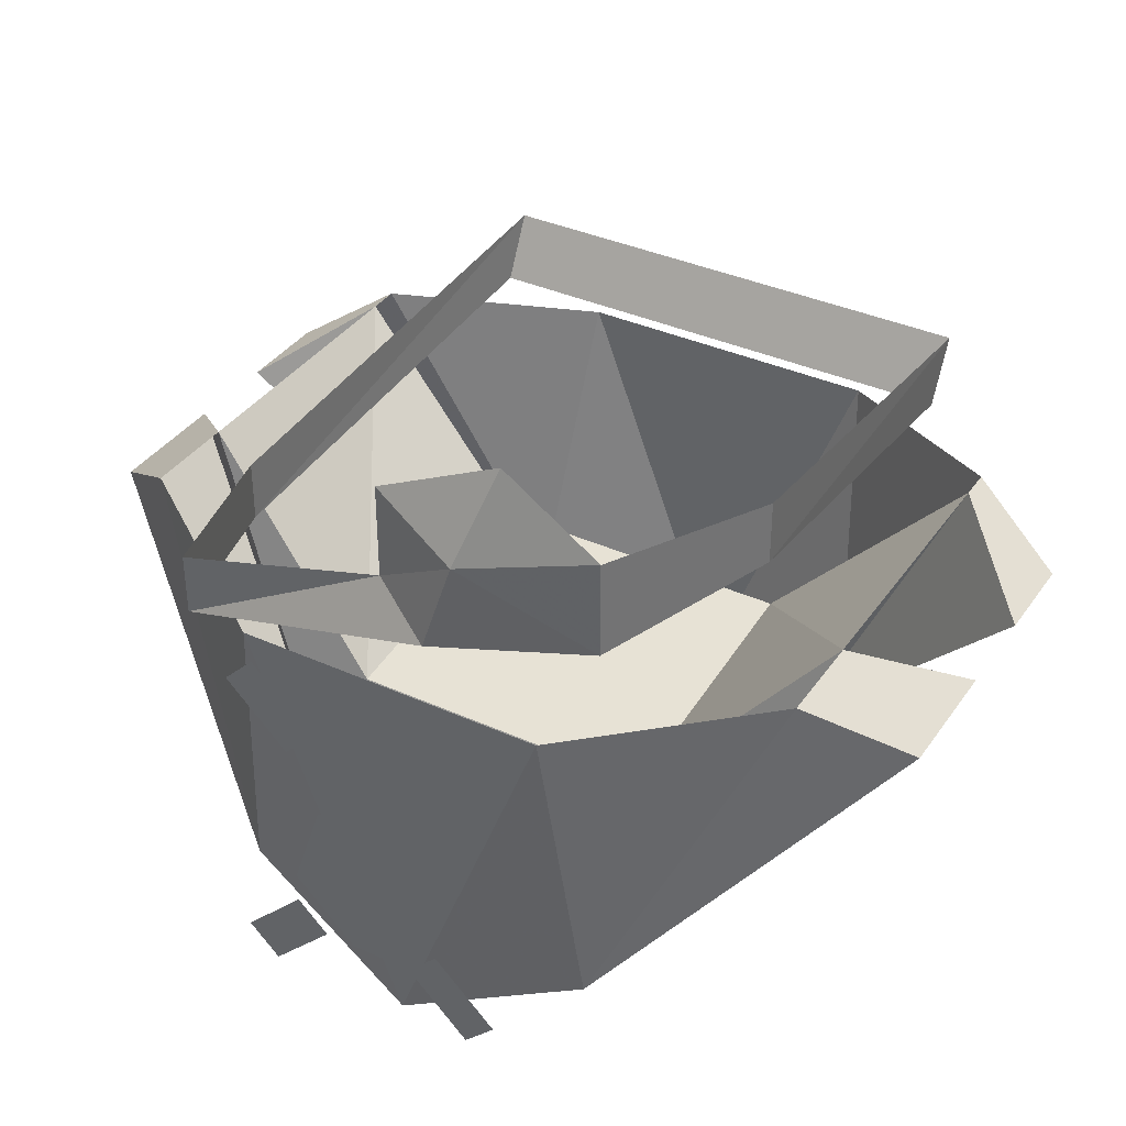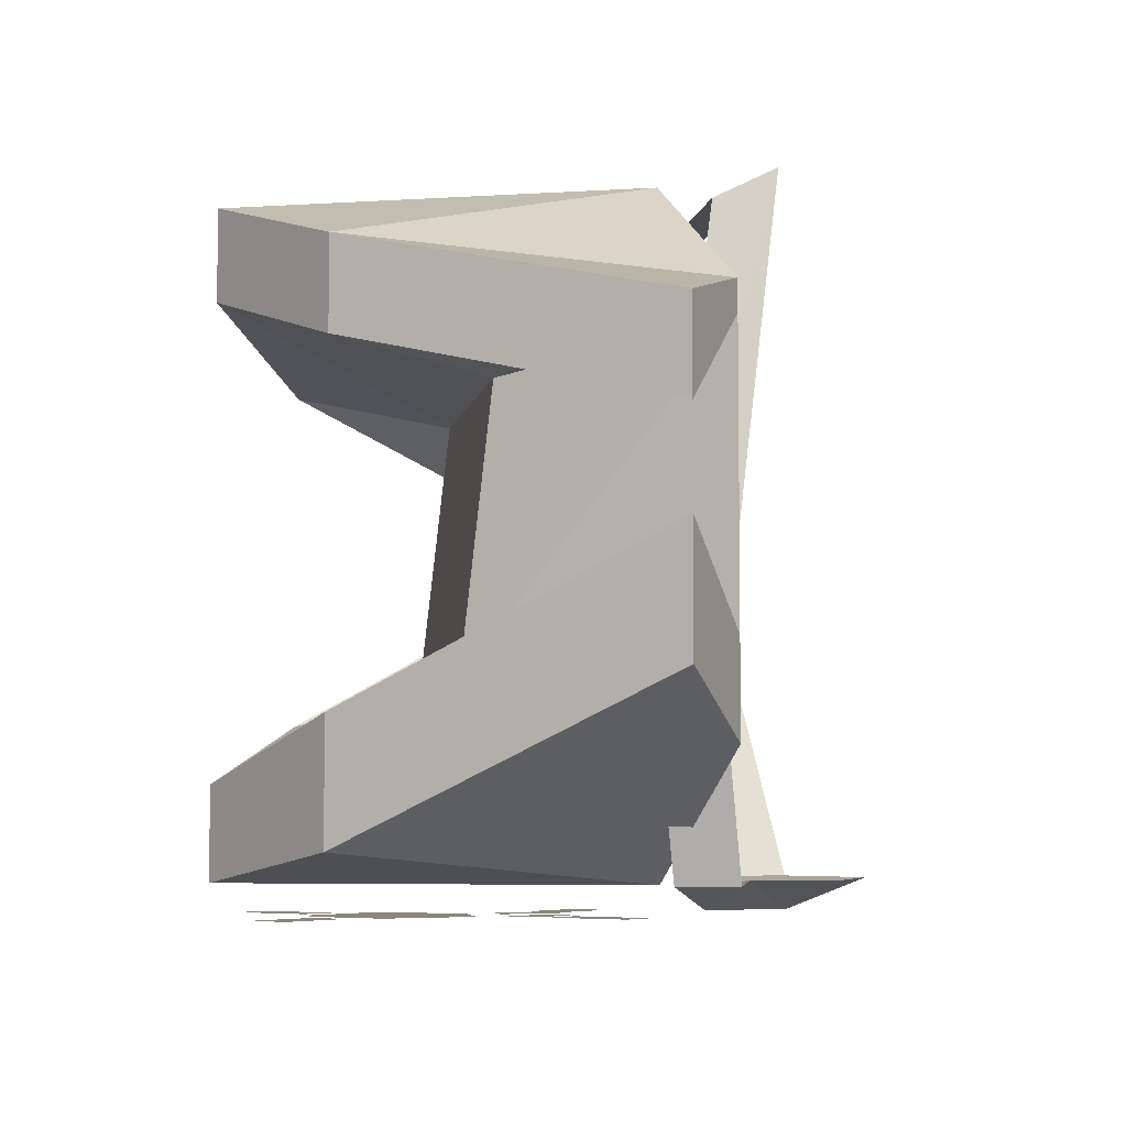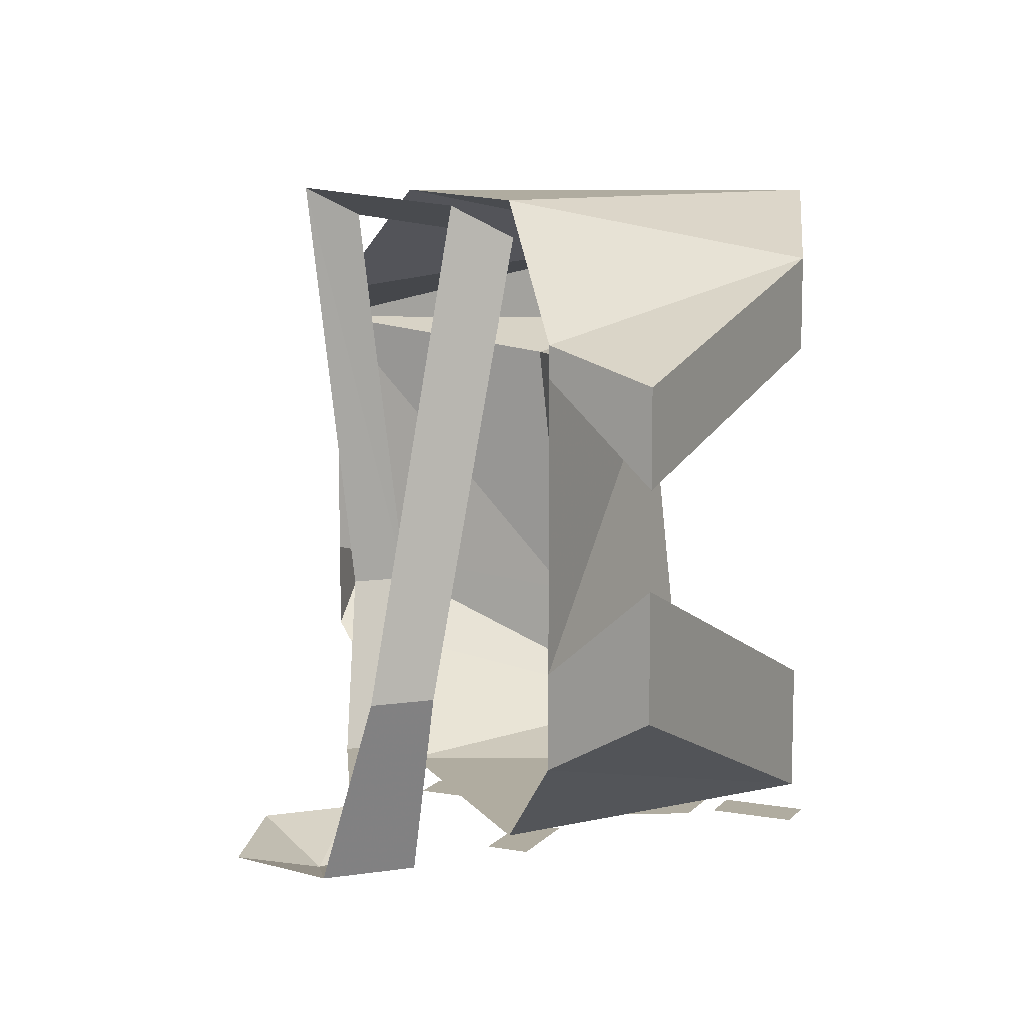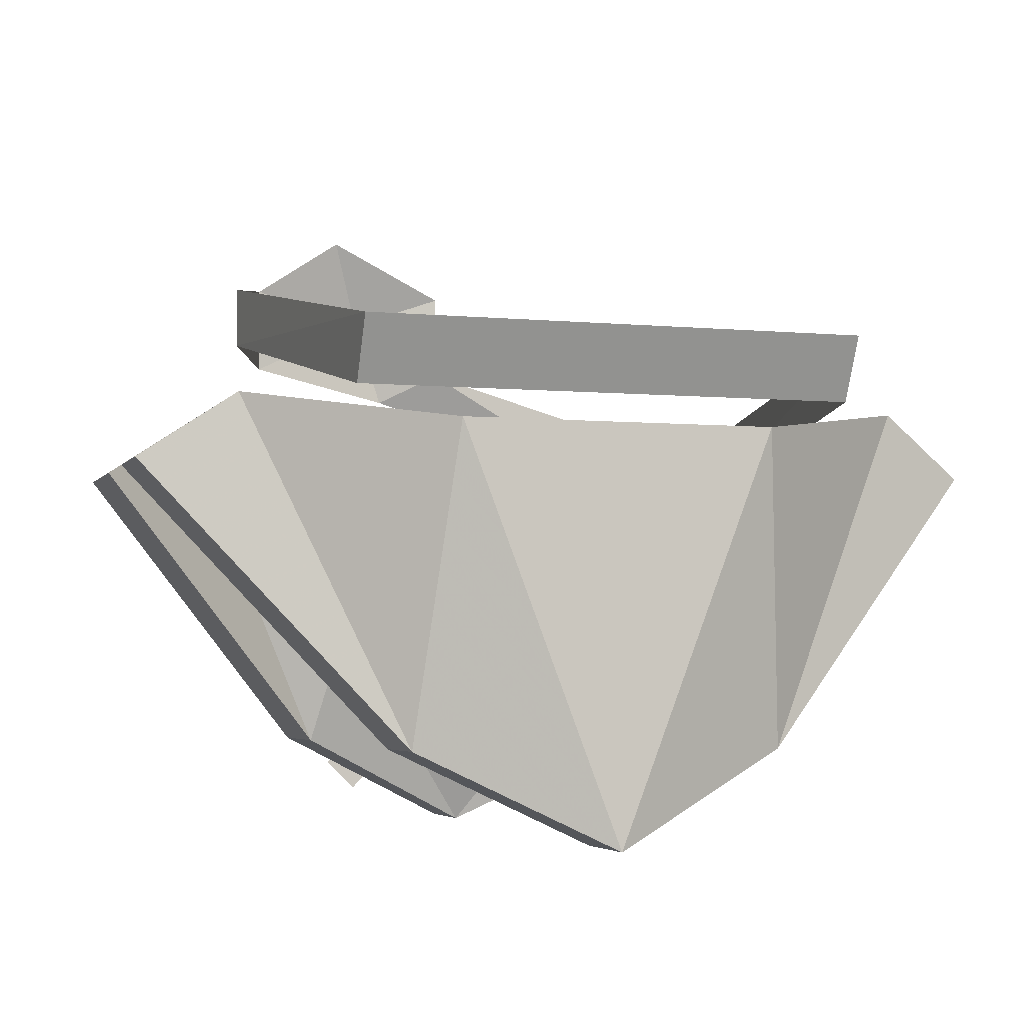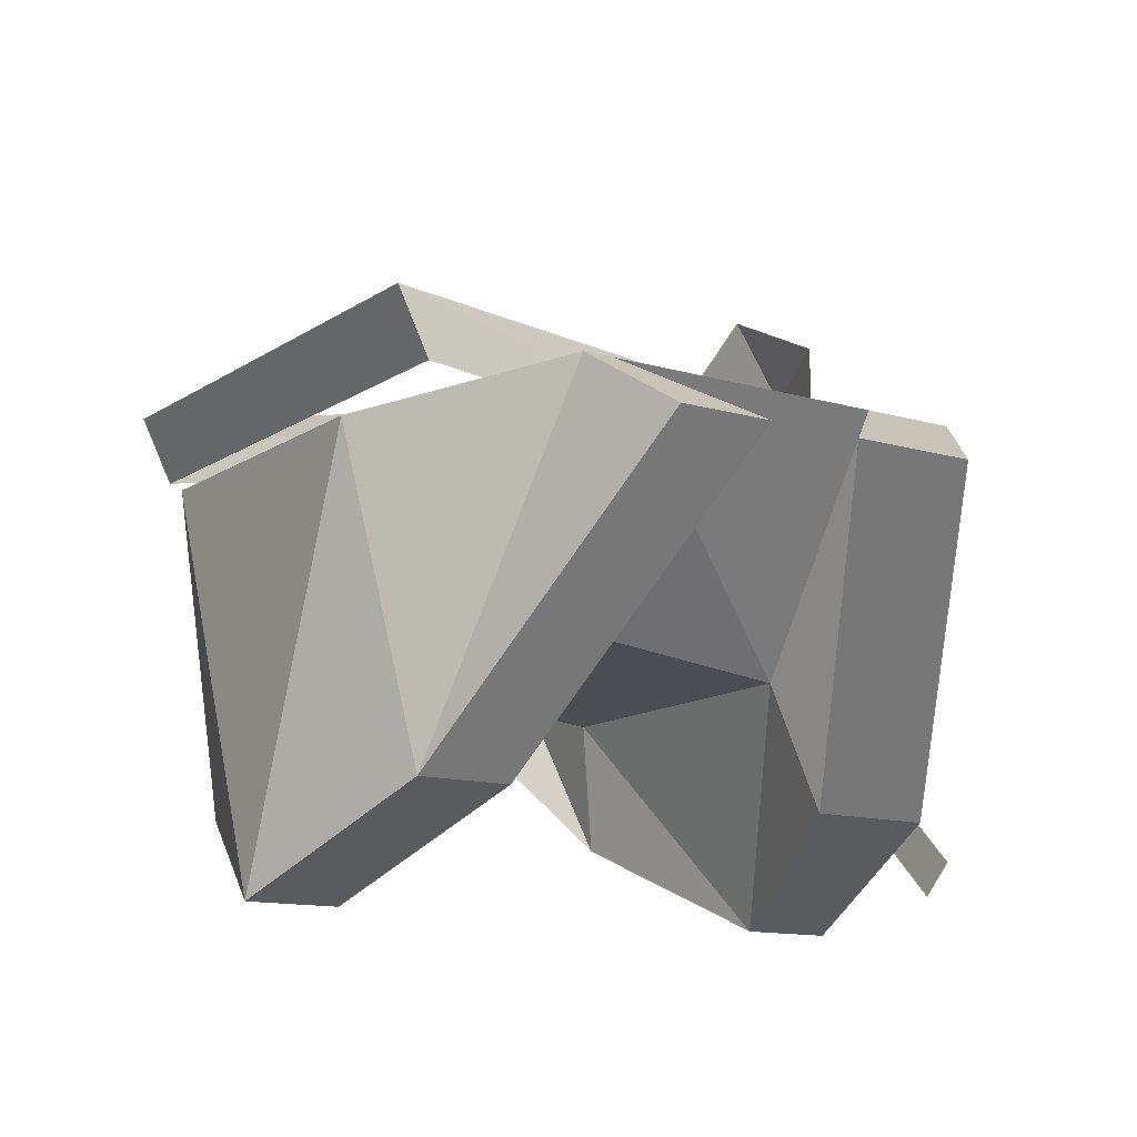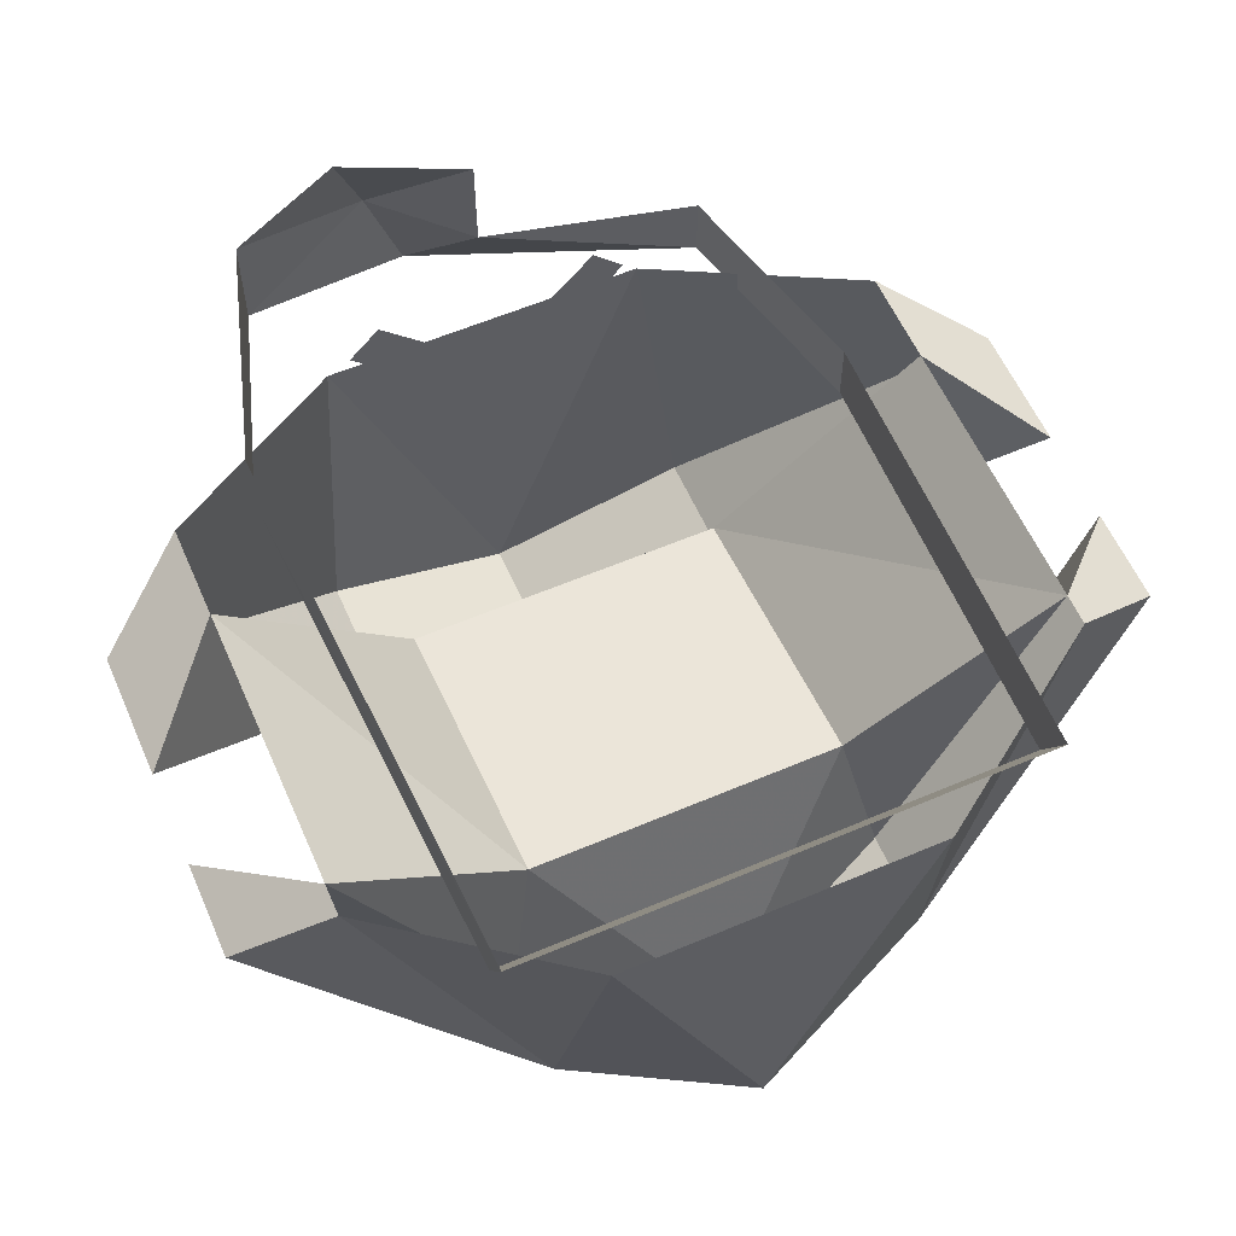
<metadata>
{"format":"obj","ext":"obj","renderer":"f3d","projection":"perspective","resolution":1024,"background":"white","views":[{"elev":36.7,"azim":-149.6,"up":"+Y"},{"elev":-5.7,"azim":80.0,"up":"+Z"},{"elev":10.0,"azim":-110.8,"up":"+Z"},{"elev":-4.1,"azim":-17.5,"up":"+Y"},{"elev":-12.8,"azim":55.8,"up":"+Y"},{"elev":59.0,"azim":-23.7,"up":"+Y"}]}
</metadata>
<code>
v 0.04688 -1.531 -0.1016
v 0 -1.555 -0.1094
v 0.03906 -1.453 -0.1094
v 0.08594 -1.445 -0.07812
v 0.1094 -1.461 -0.0625
v 0.1094 -1.461 -0.03125
v 0.04688 -1.531 -0.07031
v 0 -1.555 -0.08594
v -0.04688 -1.531 -0.1016
v -0.03906 -1.453 -0.1094
v 0.03906 -1.5 -0.0625
v 0.08594 -1.445 -0.05469
v 0.08594 -1.445 0.01562
v 0.03906 -1.492 0.007812
v -0.03906 -1.5 -0.0625
v -0.04688 -1.531 -0.07031
v -0.1094 -1.461 -0.0625
v -0.08594 -1.445 -0.07812
v -0.08594 -1.445 -0.05469
v -0.1094 -1.461 -0.03125
v 0.03906 -1.453 0.05469
v 0 -1.555 0.05469
v 0.04688 -1.531 0.03906
v 0.08594 -1.445 0.02344
v 0.1094 -1.461 0.01562
v 0.1094 -1.461 -0.007812
v 0.04688 -1.531 0.01562
v 0 -1.555 0.03125
v -0.03906 -1.492 0.007812
v -0.08594 -1.445 0.01562
v -0.04688 -1.531 0.01562
v -0.1094 -1.461 -0.007812
v -0.08594 -1.445 0.02344
v -0.1094 -1.461 0.01562
v -0.04688 -1.531 0.03906
v -0.03906 -1.453 0.05469
v -0.01562 -1.516 -0.1172
v -0.007812 -1.492 -0.1172
v 0.01562 -1.492 -0.1172
v 0.02344 -1.516 -0.1172
v 0.007812 -1.531 -0.1172
v 0 -1.531 -0.1172
v -0.007812 -1.469 -0.1172
v 0 -1.469 -0.1172
v 0 -1.484 -0.1172
v -0.007812 -1.484 -0.1172
v 0.007812 -1.484 -0.1172
v 0.007812 -1.469 -0.1172
v 0.01562 -1.469 -0.1172
v 0.01562 -1.484 -0.1172
v 0.01562 -1.531 -0.1172
v 0.02344 -1.523 -0.1172
v 0.03906 -1.539 -0.1172
v 0.03125 -1.547 -0.1172
v -0.02344 -1.547 -0.1172
v -0.03125 -1.539 -0.1172
v -0.01562 -1.523 -0.1172
v -0.007812 -1.531 -0.1172
v -0.01562 -1.477 -0.1172
v -0.03125 -1.461 -0.1172
v -0.02344 -1.453 -0.1172
v 0.03125 -1.453 -0.1172
v 0.03906 -1.461 -0.1172
v 0.02344 -1.477 -0.1172
v -0.07031 -1.406 -0.0625
v -0.05469 -1.398 -0.1094
v -0.05469 -1.422 -0.1094
v -0.07031 -1.422 -0.0625
v -0.0625 -1.43 0.05469
v -0.0625 -1.445 0.04688
v 0.0625 -1.445 0.04688
v 0.0625 -1.43 0.05469
v 0.07031 -1.461 -0.0625
v 0.07031 -1.445 -0.0625
v 0.05469 -1.453 -0.1094
v 0.05469 -1.438 -0.1094
v 0 -1.422 -0.1094
v -0.01562 -1.43 -0.1172
v -0.02344 -1.406 -0.1172
v 0 -1.398 -0.1094
v -0.03125 -1.383 -0.1094
f 1 2 3
f 1 3 4
f 1 4 5
f 1 5 6
f 1 6 7
f 1 7 2
f 2 7 8
f 2 8 9
f 2 9 10
f 2 10 3
f 11 8 7
f 11 7 12
f 11 12 13
f 11 13 14
f 11 14 15
f 11 15 8
f 8 15 16
f 8 16 9
f 9 16 17
f 9 17 18
f 9 18 10
f 12 7 6
f 12 6 4
f 4 6 5
f 16 15 19
f 16 19 20
f 16 20 17
f 17 20 19
f 17 19 18
f 21 22 23
f 21 23 24
f 24 23 25
f 24 25 13
f 13 25 26
f 13 26 27
f 13 27 14
f 14 27 28
f 14 28 29
f 14 29 15
f 15 29 19
f 19 29 30
f 30 29 31
f 30 31 32
f 30 32 33
f 33 32 34
f 33 34 35
f 33 35 36
f 36 35 22
f 36 22 21
f 28 27 23
f 28 23 22
f 28 22 31
f 28 31 29
f 27 26 25
f 27 25 23
f 22 35 31
f 31 35 32
f 32 35 34
f 37 38 39
f 37 39 40
f 37 40 41
f 37 41 42
f 43 44 45
f 43 45 46
f 47 48 49
f 47 49 50
f 51 52 53
f 51 53 54
f 55 56 57
f 55 57 58
f 43 59 60
f 43 60 61
f 62 63 64
f 62 64 49
f 65 66 67
f 65 67 68
f 65 68 69
f 69 68 70
f 69 70 71
f 69 71 72
f 72 71 73
f 72 73 74
f 74 73 75
f 74 75 76
f 76 75 77
f 77 75 78
f 77 78 79
f 77 79 80
f 80 79 81
f 81 79 66
f 66 79 67
f 67 79 78

</code>
